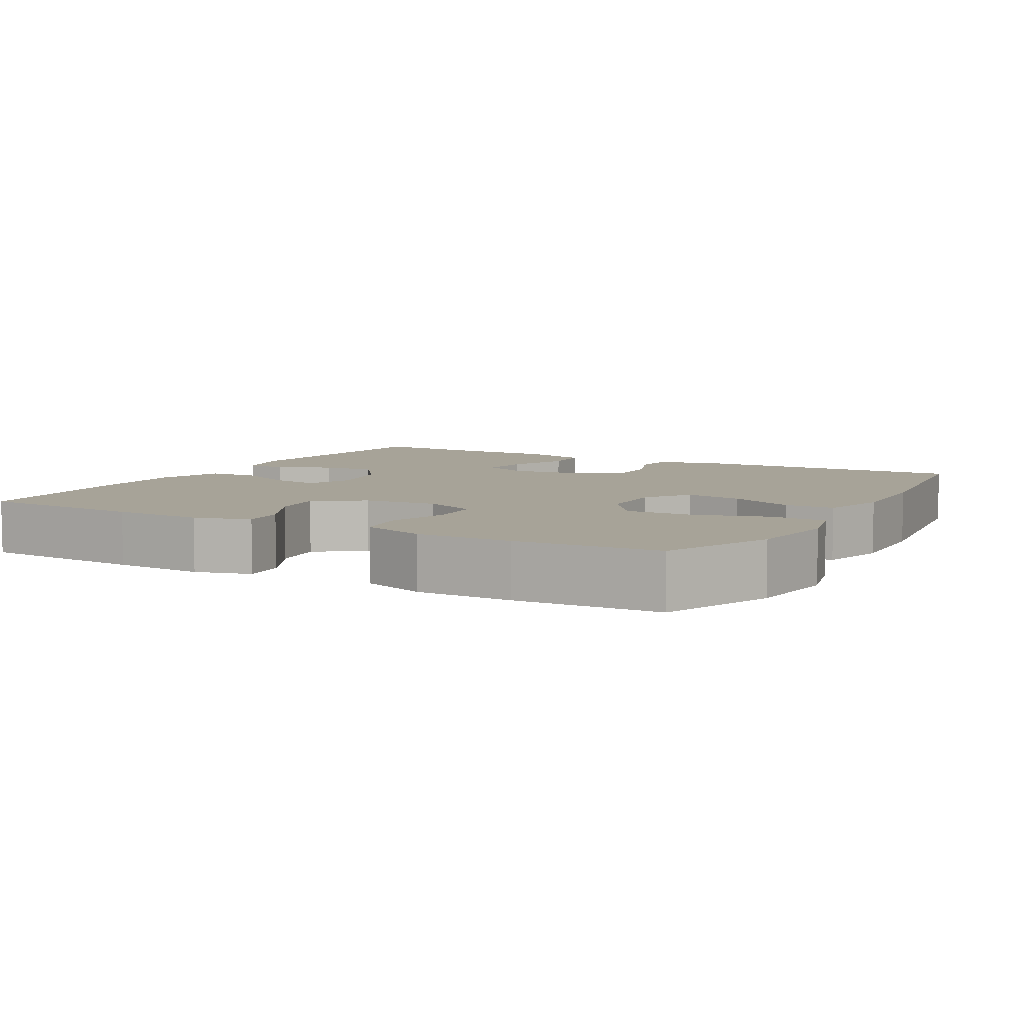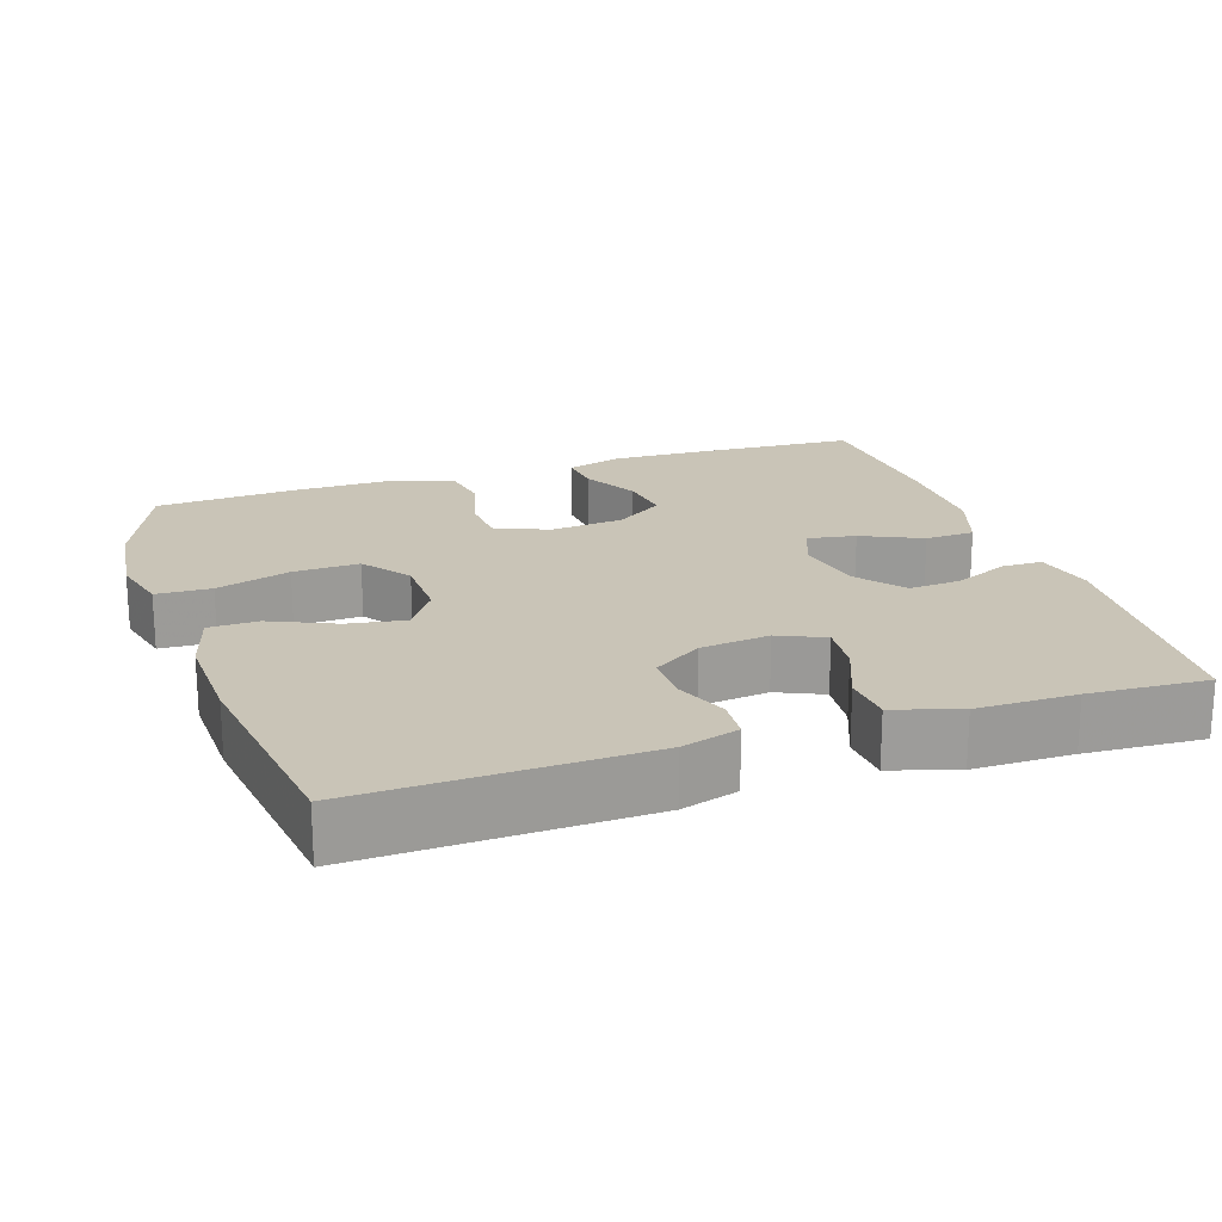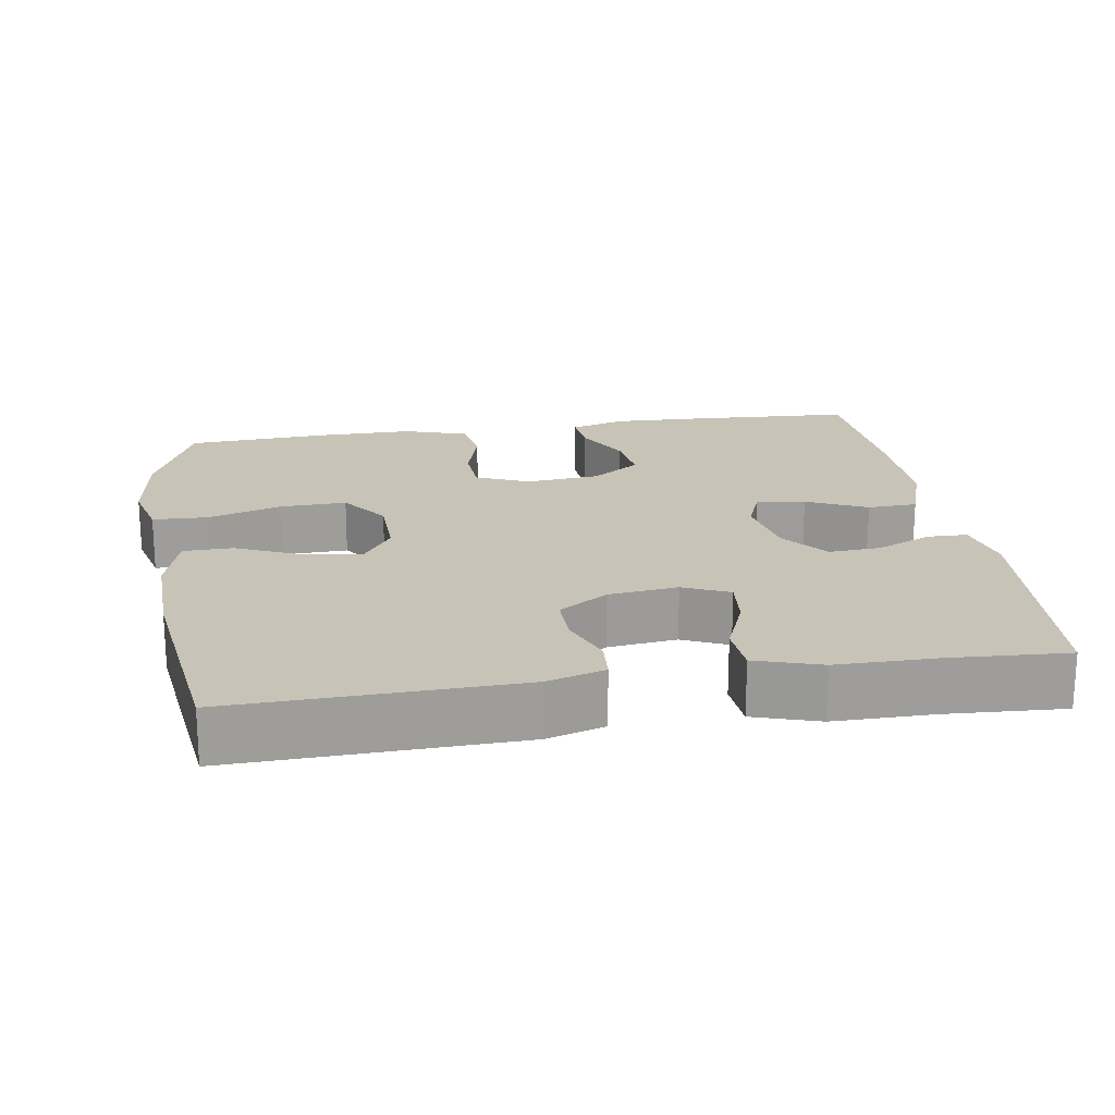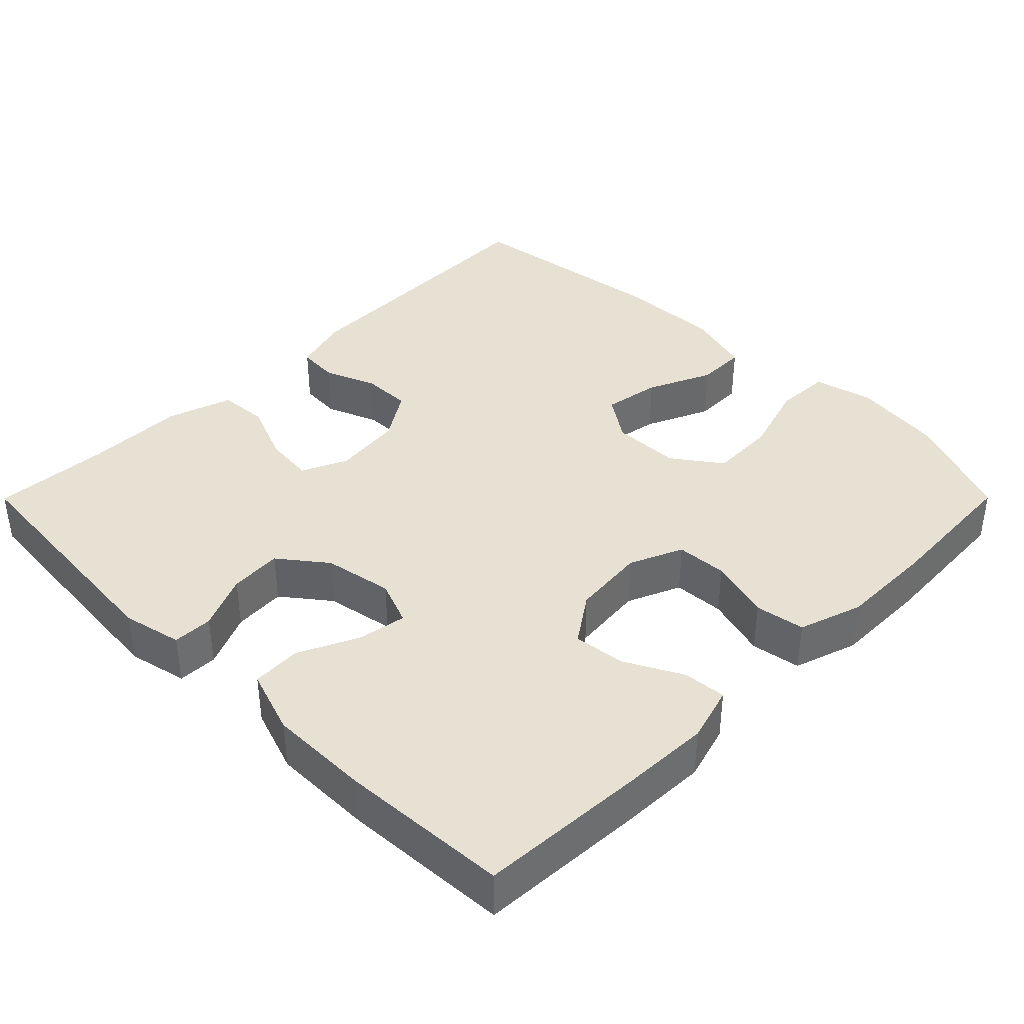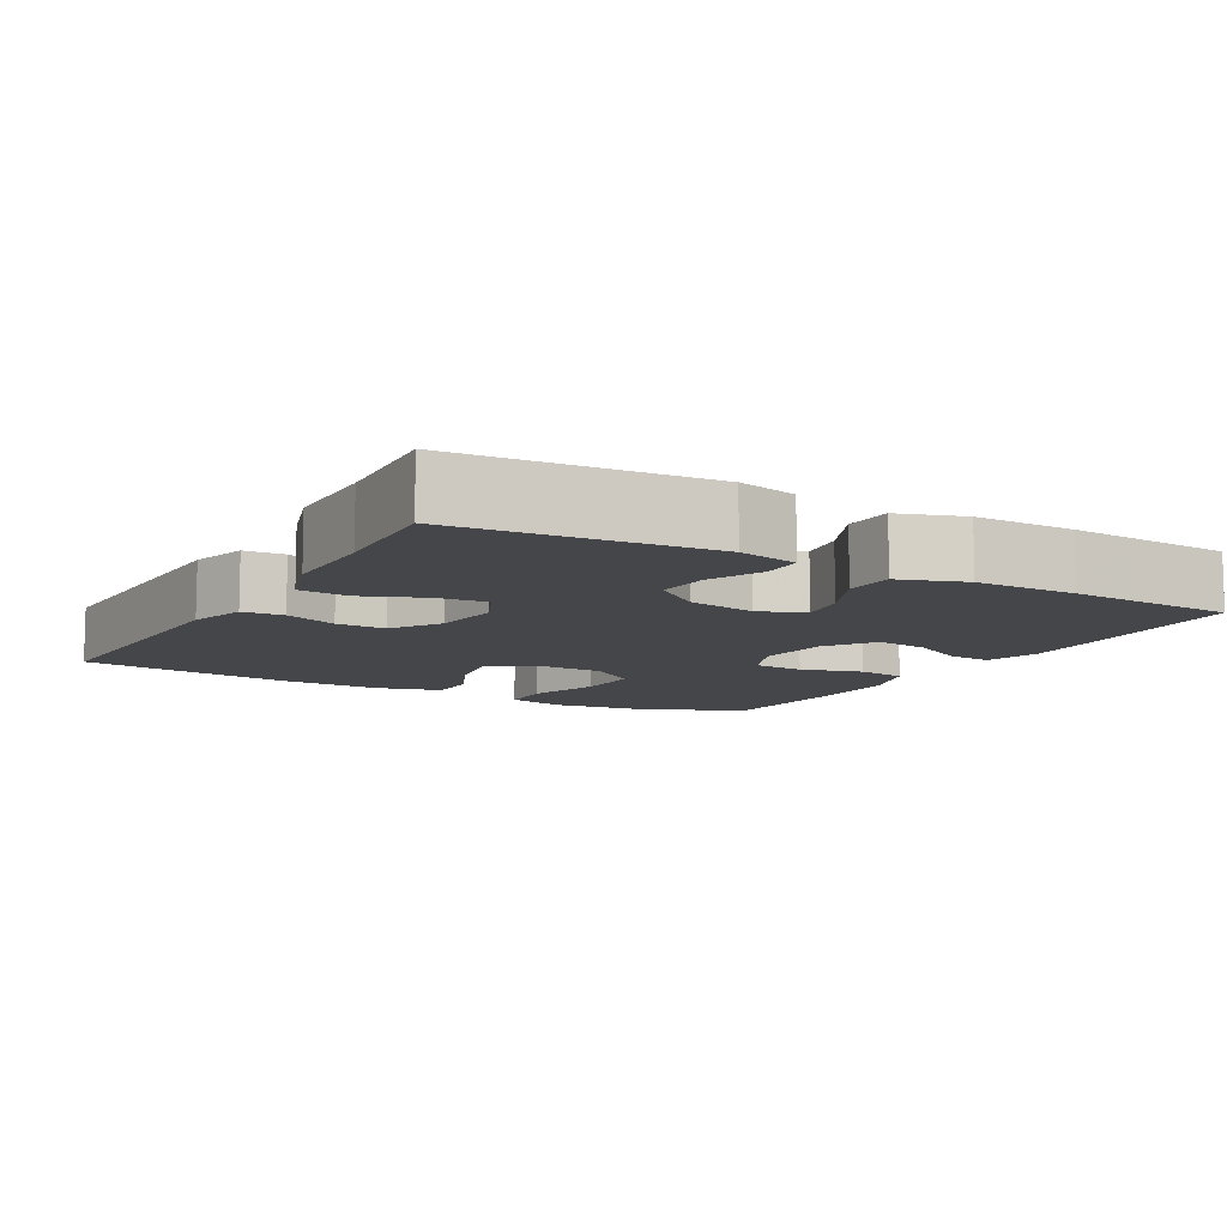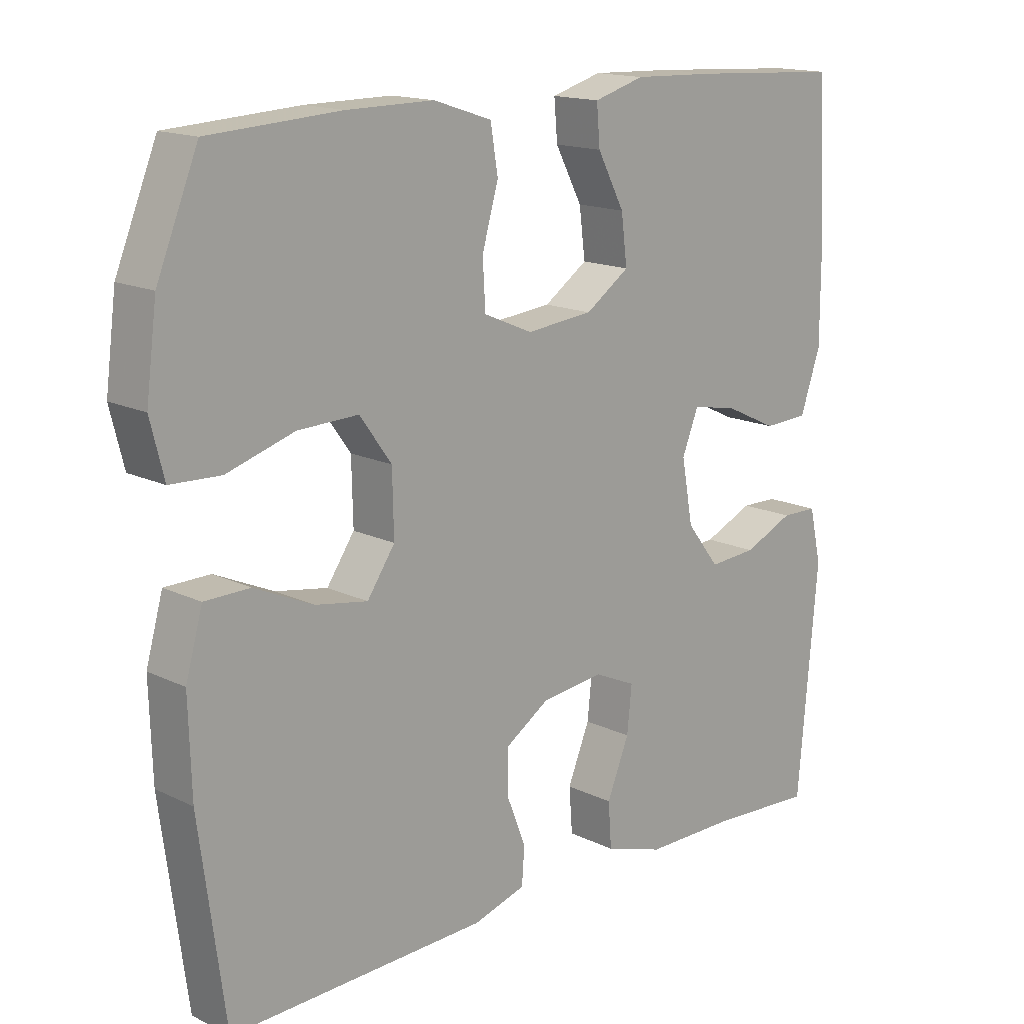
<metadata>
{"format":"obj","ext":"obj","renderer":"f3d","projection":"perspective","resolution":1024,"background":"white","views":[{"elev":6.8,"azim":29.4,"up":"+Y"},{"elev":20.0,"azim":161.4,"up":"+Y"},{"elev":19.8,"azim":171.0,"up":"+Y"},{"elev":38.8,"azim":-45.1,"up":"+Y"},{"elev":-9.6,"azim":-119.6,"up":"+Y"},{"elev":15.6,"azim":135.5,"up":"+Z"}]}
</metadata>
<code>
v 0.5 0.07 0.5
v 0.561 0.07 0.351
v 0.577 0.07 0.228
v 0.557 0.07 0.148
v 0.483 0.07 0.145
v 0.383 0.07 0.176
v 0.294 0.07 0.179
v 0.247 0.07 0.114
v 0.245 0.07 0.022
v 0.286 0.07 -0.038
v 0.363 0.07 -0.025
v 0.45 0.07 0.014
v 0.517 0.07 0.013
v 0.542 0.07 -0.076
v 0.538 0.07 -0.213
v 0.5 0.07 -0.5
v 0.118 0.07 -0.488
v 0.041 0.07 -0.465
v 0.037 0.07 -0.41
v 0.065 0.07 -0.339
v 0.066 0.07 -0.273
v 0 0.07 -0.23
v -0.093 0.07 -0.219
v -0.155 0.07 -0.247
v -0.148 0.07 -0.315
v -0.115 0.07 -0.396
v -0.12 0.07 -0.463
v -0.208 0.07 -0.491
v -0.341 0.07 -0.491
v -0.5 0.07 -0.5
v -0.529 0.07 -0.165
v -0.511 0.07 -0.085
v -0.457 0.07 -0.084
v -0.383 0.07 -0.117
v -0.312 0.07 -0.122
v -0.263 0.07 -0.059
v -0.246 0.07 0.034
v -0.27 0.07 0.095
v -0.335 0.07 0.084
v -0.416 0.07 0.046
v -0.483 0.07 0.049
v -0.513 0.07 0.137
v -0.513 0.07 0.274
v -0.5 0.07 0.5
v -0.277 0.07 0.512
v -0.156 0.07 0.516
v -0.081 0.07 0.494
v -0.086 0.07 0.436
v -0.126 0.07 0.36
v -0.135 0.07 0.289
v -0.07 0.07 0.244
v 0.029 0.07 0.234
v 0.101 0.07 0.265
v 0.105 0.07 0.334
v 0.081 0.07 0.418
v 0.092 0.07 0.485
v 0.178 0.07 0.513
v 0.306 0.07 0.512
v 0.5 0 0.5
v 0.561 0 0.351
v 0.577 0 0.228
v 0.557 0 0.148
v 0.483 0 0.145
v 0.383 0 0.176
v 0.294 0 0.179
v 0.247 0 0.114
v 0.245 0 0.022
v 0.286 0 -0.038
v 0.363 0 -0.025
v 0.45 0 0.014
v 0.517 0 0.013
v 0.542 0 -0.076
v 0.538 0 -0.213
v 0.5 0 -0.5
v 0.118 0 -0.488
v 0.041 0 -0.465
v 0.037 0 -0.41
v 0.065 0 -0.339
v 0.066 0 -0.273
v 0 0 -0.23
v -0.093 0 -0.219
v -0.155 0 -0.247
v -0.148 0 -0.315
v -0.115 0 -0.396
v -0.12 0 -0.463
v -0.208 0 -0.491
v -0.341 0 -0.491
v -0.5 0 -0.5
v -0.529 0 -0.165
v -0.511 0 -0.085
v -0.457 0 -0.084
v -0.383 0 -0.117
v -0.312 0 -0.122
v -0.263 0 -0.059
v -0.246 0 0.034
v -0.27 0 0.095
v -0.335 0 0.084
v -0.416 0 0.046
v -0.483 0 0.049
v -0.513 0 0.137
v -0.513 0 0.274
v -0.5 0 0.5
v -0.277 0 0.512
v -0.156 0 0.516
v -0.081 0 0.494
v -0.086 0 0.436
v -0.126 0 0.36
v -0.135 0 0.289
v -0.07 0 0.244
v 0.029 0 0.234
v 0.101 0 0.265
v 0.105 0 0.334
v 0.081 0 0.418
v 0.092 0 0.485
v 0.178 0 0.513
v 0.306 0 0.512
f 54 55 56 57
f 53 54 57 58
f 46 47 48 49
f 46 49 50
f 45 46 50
f 44 45 50
f 43 44 50 51
f 39 40 41 42
f 38 39 42 43
f 31 32 33 34
f 29 30 31 34
f 29 34 35
f 28 29 35 36
f 25 26 27 28
f 24 25 28 36
f 17 18 19 20
f 17 20 21
f 16 17 21
f 15 16 21 22
f 11 12 13 14
f 10 11 14 15
f 3 4 5 6
f 3 6 7
f 2 3 7
f 53 58 1 2
f 52 53 2 7
f 38 43 51 52
f 37 38 52 7
f 23 24 36 37
f 23 37 7 8
f 10 15 22 23
f 9 10 23
f 8 9 23
f 115 114 113 112
f 116 115 112 111
f 107 106 105 104
f 108 107 104
f 108 104 103
f 108 103 102
f 109 108 102 101
f 100 99 98 97
f 101 100 97 96
f 92 91 90 89
f 92 89 88 87
f 93 92 87
f 94 93 87 86
f 86 85 84 83
f 94 86 83 82
f 78 77 76 75
f 79 78 75
f 79 75 74
f 80 79 74 73
f 72 71 70 69
f 73 72 69 68
f 64 63 62 61
f 65 64 61
f 65 61 60
f 60 59 116 111
f 65 60 111 110
f 110 109 101 96
f 65 110 96 95
f 95 94 82 81
f 66 65 95 81
f 81 80 73 68
f 81 68 67
f 81 67 66
f 1 59 60 2
f 2 60 61 3
f 3 61 62 4
f 4 62 63 5
f 5 63 64 6
f 6 64 65 7
f 7 65 66 8
f 8 66 67 9
f 9 67 68 10
f 10 68 69 11
f 11 69 70 12
f 12 70 71 13
f 13 71 72 14
f 14 72 73 15
f 15 73 74 16
f 16 74 75 17
f 17 75 76 18
f 18 76 77 19
f 19 77 78 20
f 20 78 79 21
f 21 79 80 22
f 22 80 81 23
f 23 81 82 24
f 24 82 83 25
f 25 83 84 26
f 26 84 85 27
f 27 85 86 28
f 28 86 87 29
f 29 87 88 30
f 30 88 89 31
f 31 89 90 32
f 32 90 91 33
f 33 91 92 34
f 34 92 93 35
f 35 93 94 36
f 36 94 95 37
f 37 95 96 38
f 38 96 97 39
f 39 97 98 40
f 40 98 99 41
f 41 99 100 42
f 42 100 101 43
f 43 101 102 44
f 44 102 103 45
f 45 103 104 46
f 46 104 105 47
f 47 105 106 48
f 48 106 107 49
f 49 107 108 50
f 50 108 109 51
f 51 109 110 52
f 52 110 111 53
f 53 111 112 54
f 54 112 113 55
f 55 113 114 56
f 56 114 115 57
f 57 115 116 58
f 58 116 59 1

</code>
